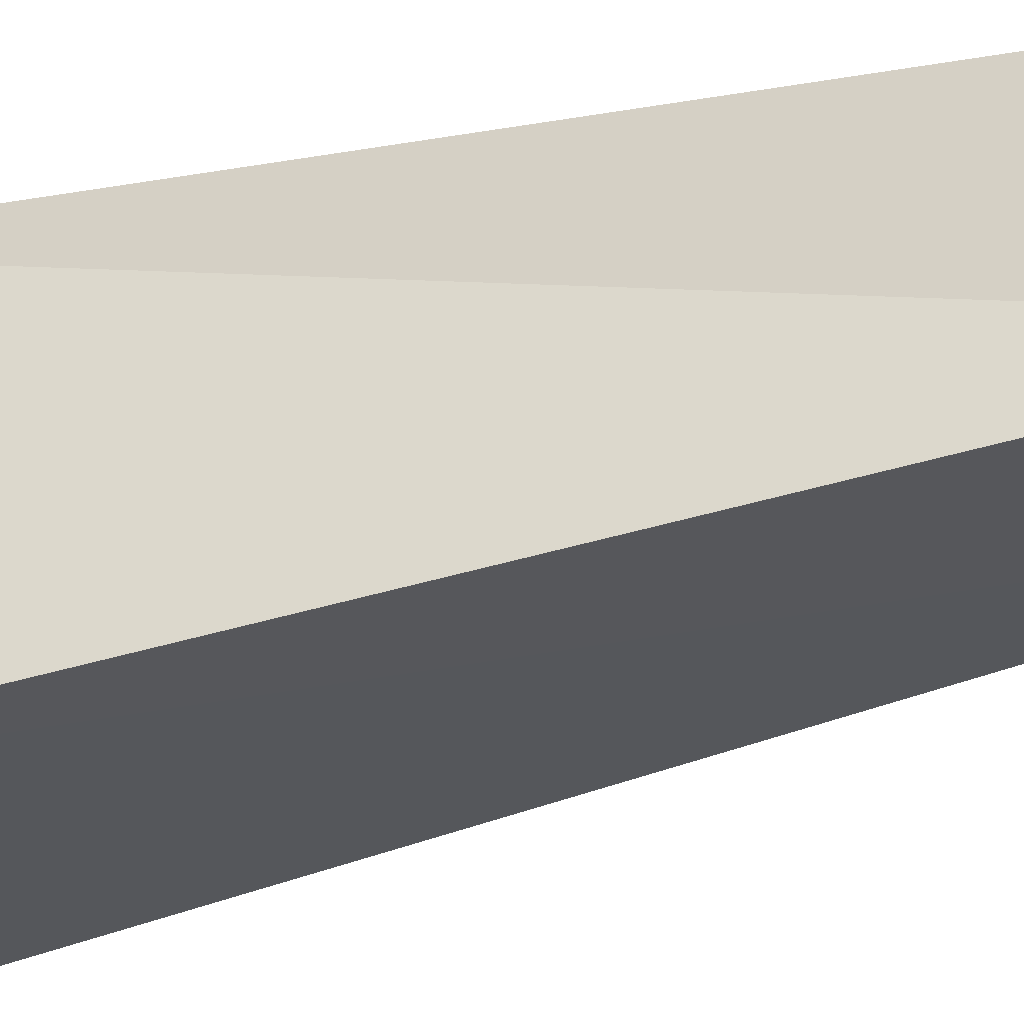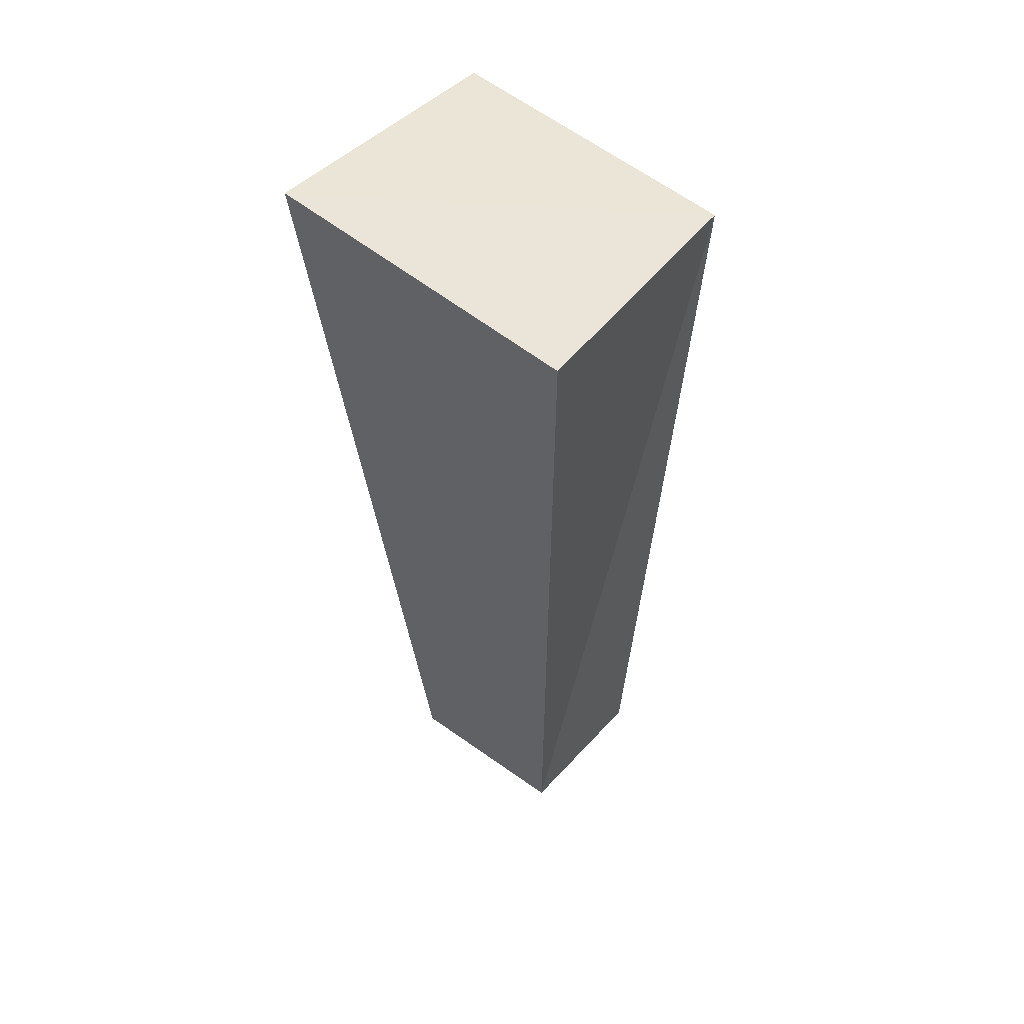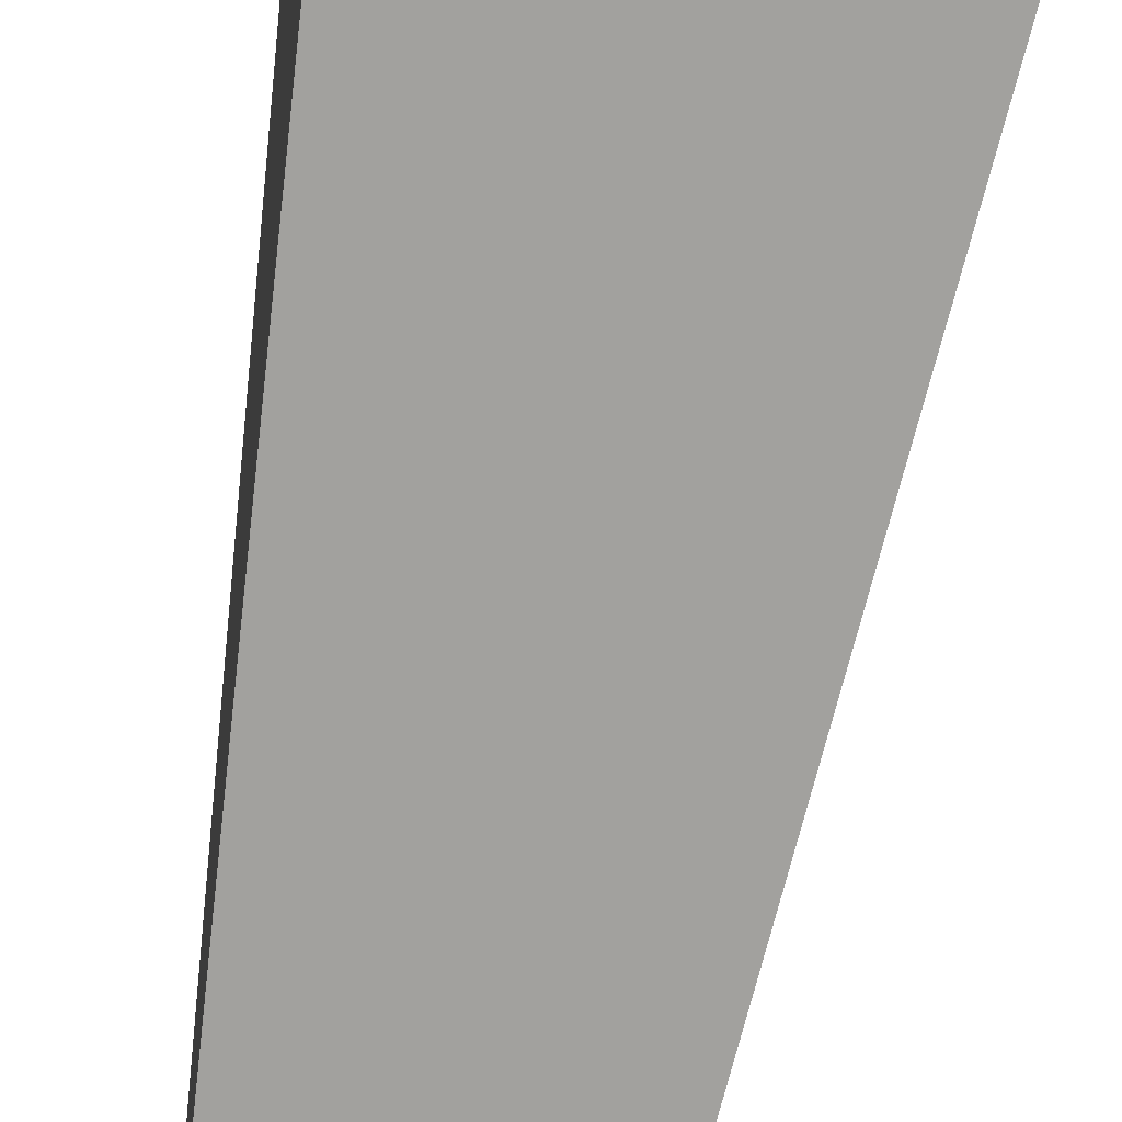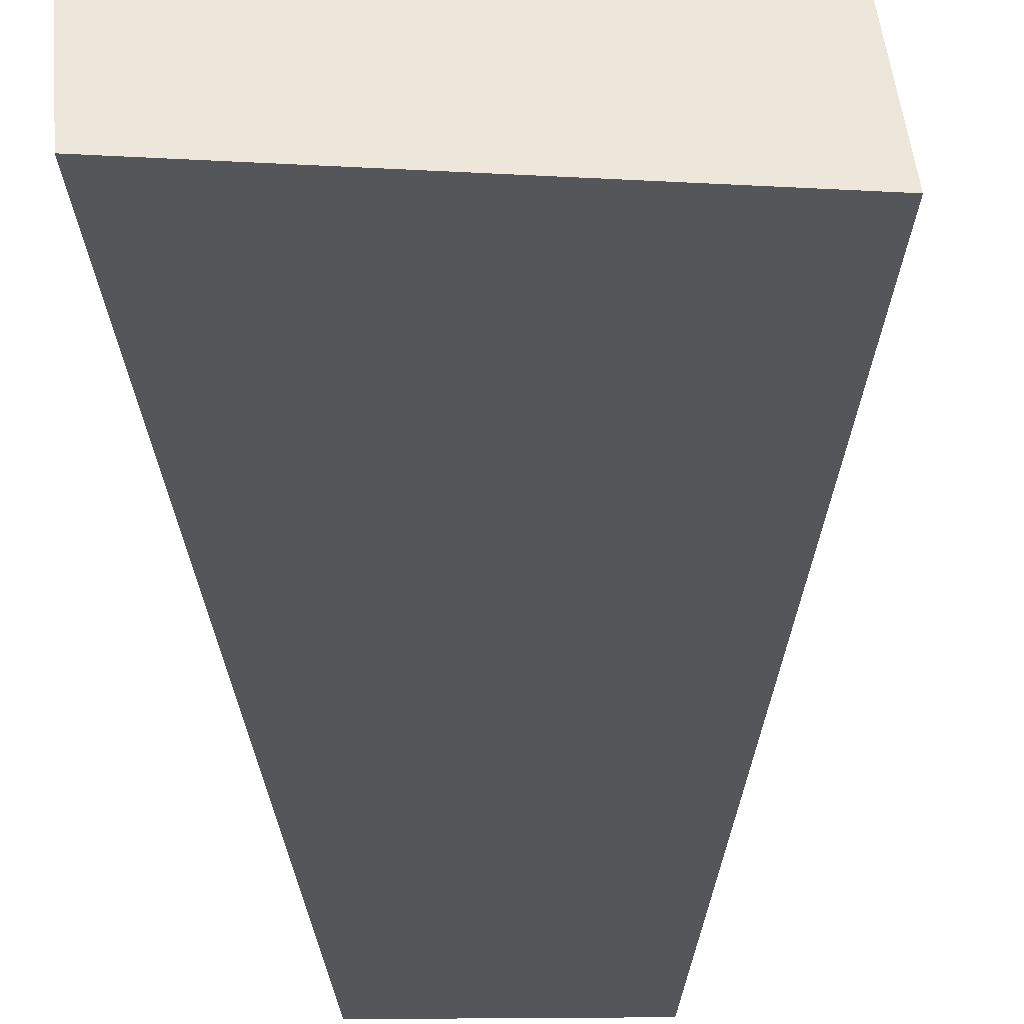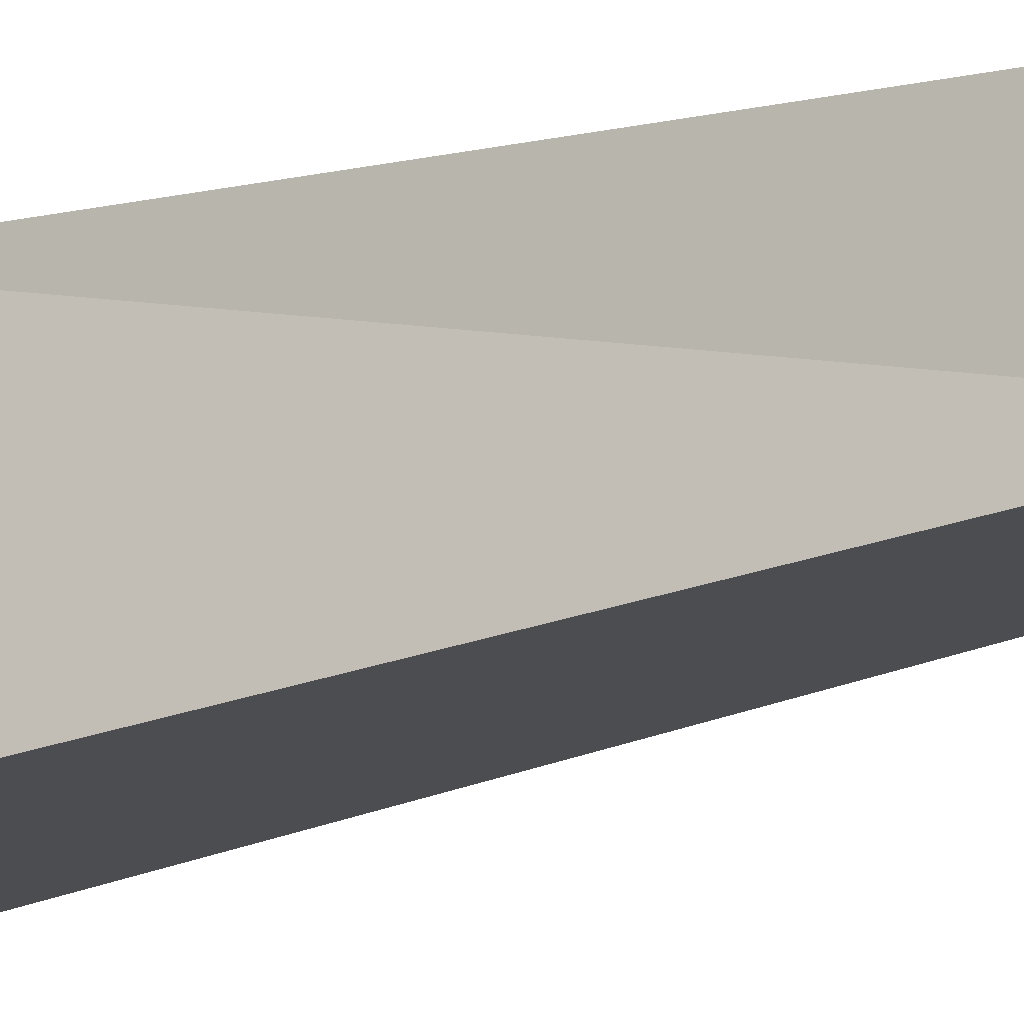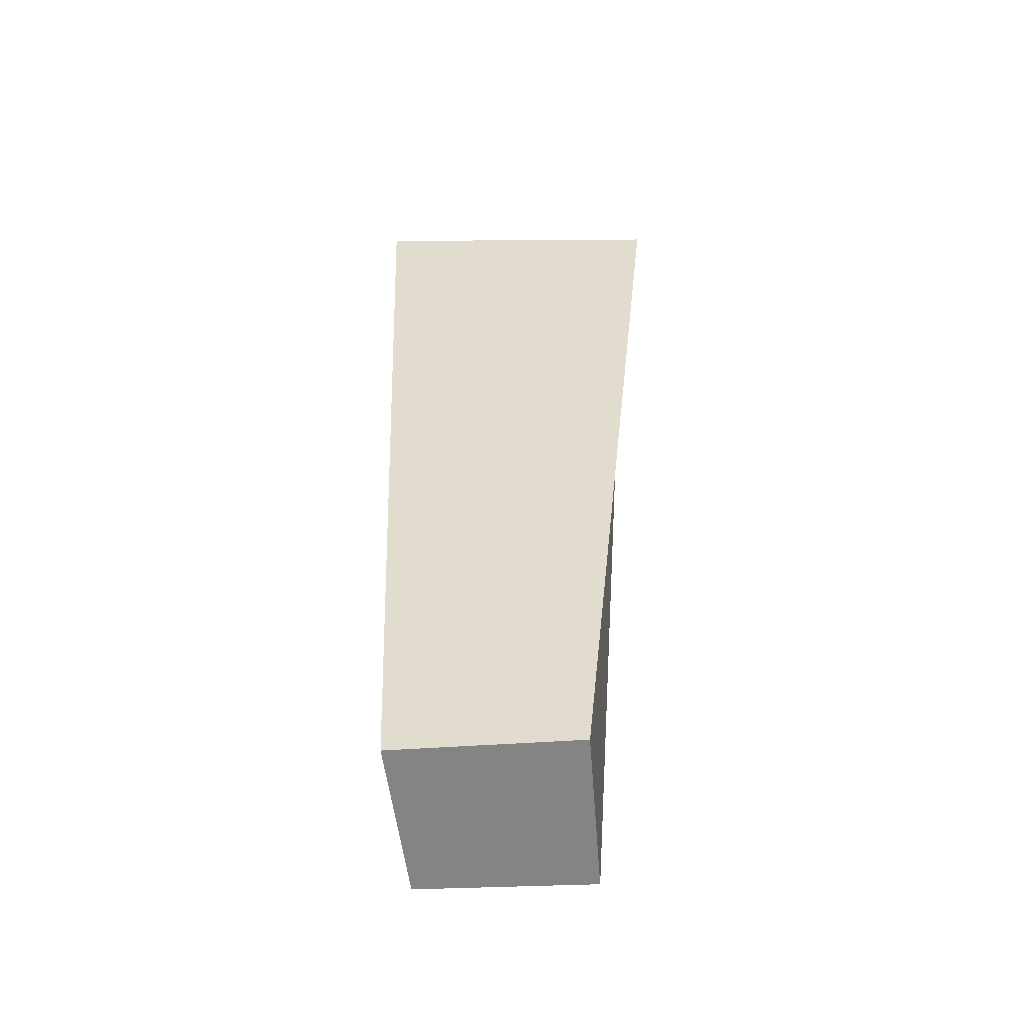
<metadata>
{"format":"obj","ext":"obj","renderer":"f3d","projection":"perspective","resolution":1024,"background":"white","views":[{"elev":-26.6,"azim":-69.0,"up":"+Z"},{"elev":48.8,"azim":-141.9,"up":"+Y"},{"elev":-79.8,"azim":171.8,"up":"+Z"},{"elev":-33.1,"azim":-177.5,"up":"+Z"},{"elev":-11.9,"azim":-55.8,"up":"+Z"},{"elev":-61.4,"azim":-177.2,"up":"+Y"}]}
</metadata>
<code>
o Cube.006_Cube.010
v 0.5878 3.265 0.5335
v 0.7236 7.768 -0.06679
v 0.5149 3.265 1.283
v 0.8424 7.533 1.372
v -0.2886 3.265 0.5202
v -0.7557 7.593 -0.06827
v -0.311 3.265 1.294
v -0.5812 7.383 1.361
f 1 4 3
f 3 8 7
f 8 5 7
f 6 1 5
f 3 5 1
f 8 2 6
f 1 2 4
f 3 4 8
f 8 6 5
f 6 2 1
f 3 7 5
f 8 4 2

</code>
